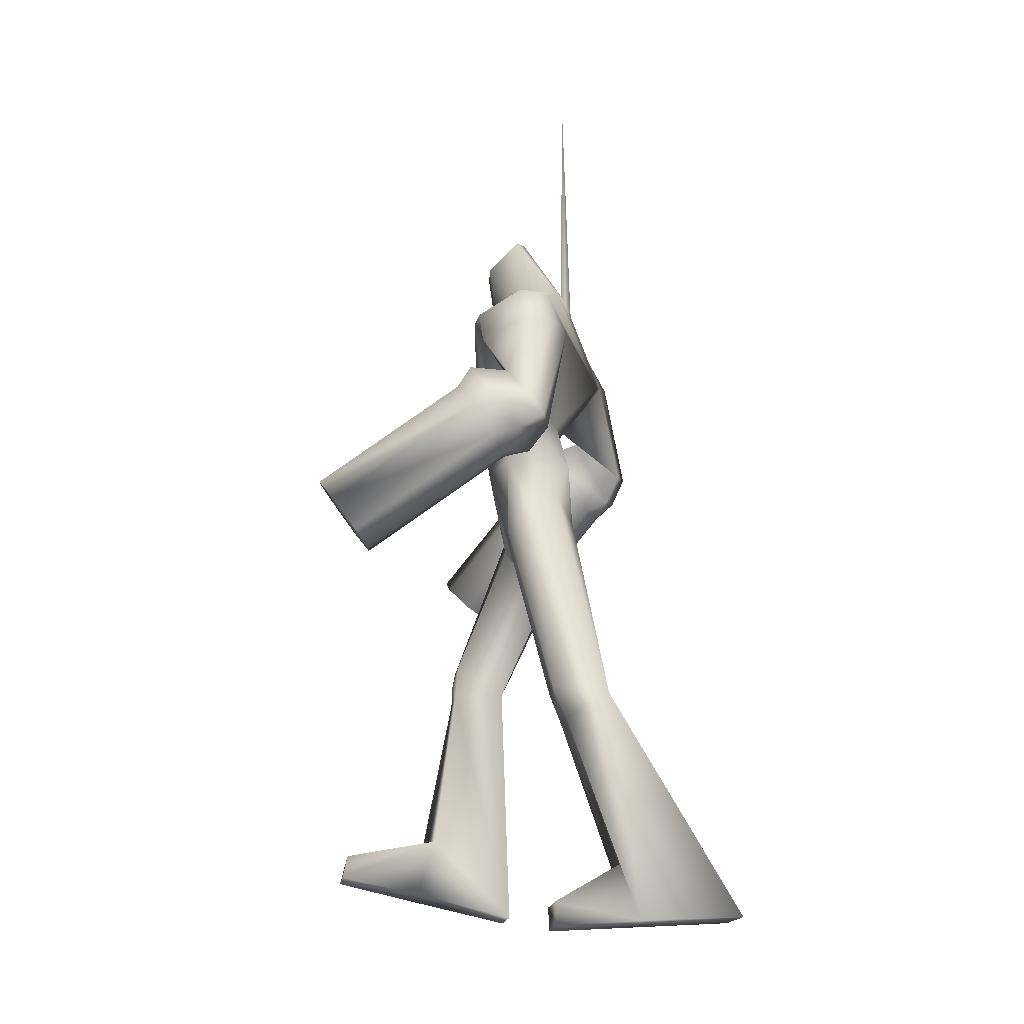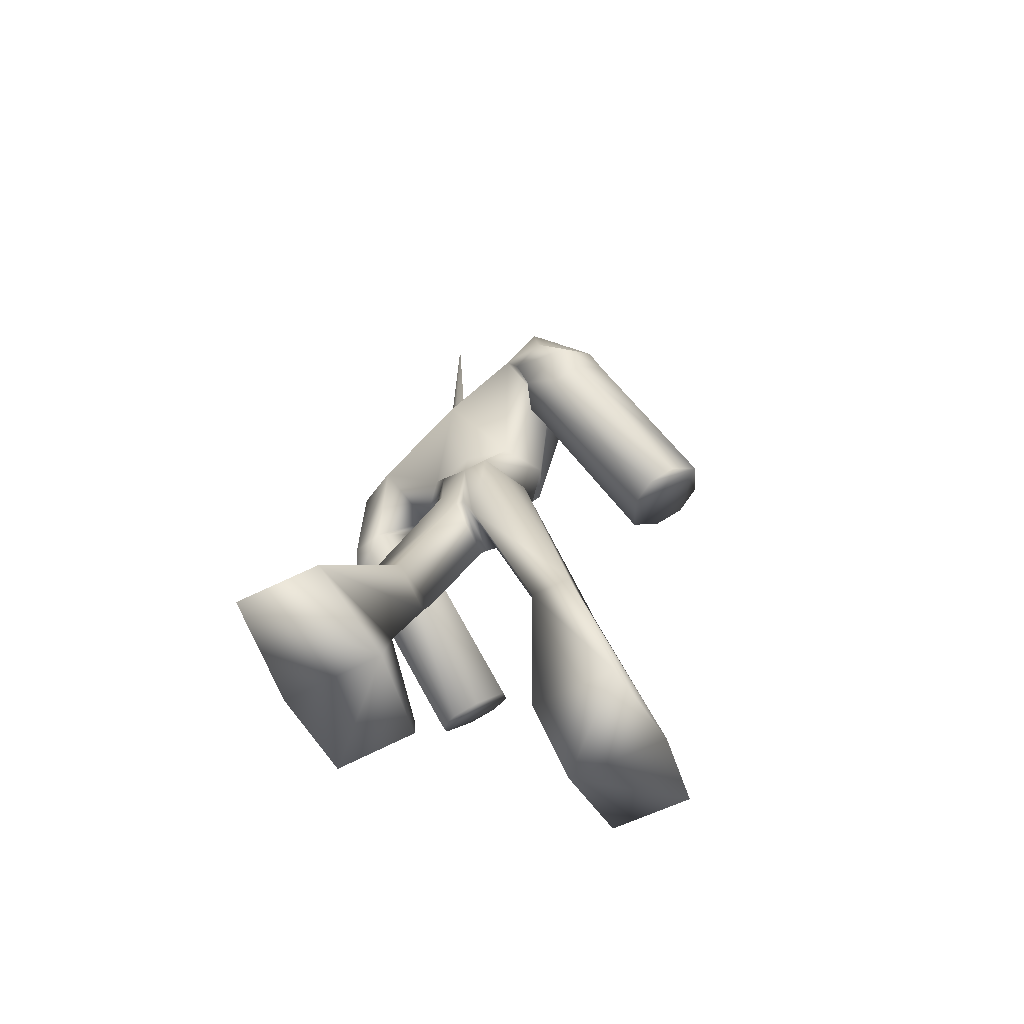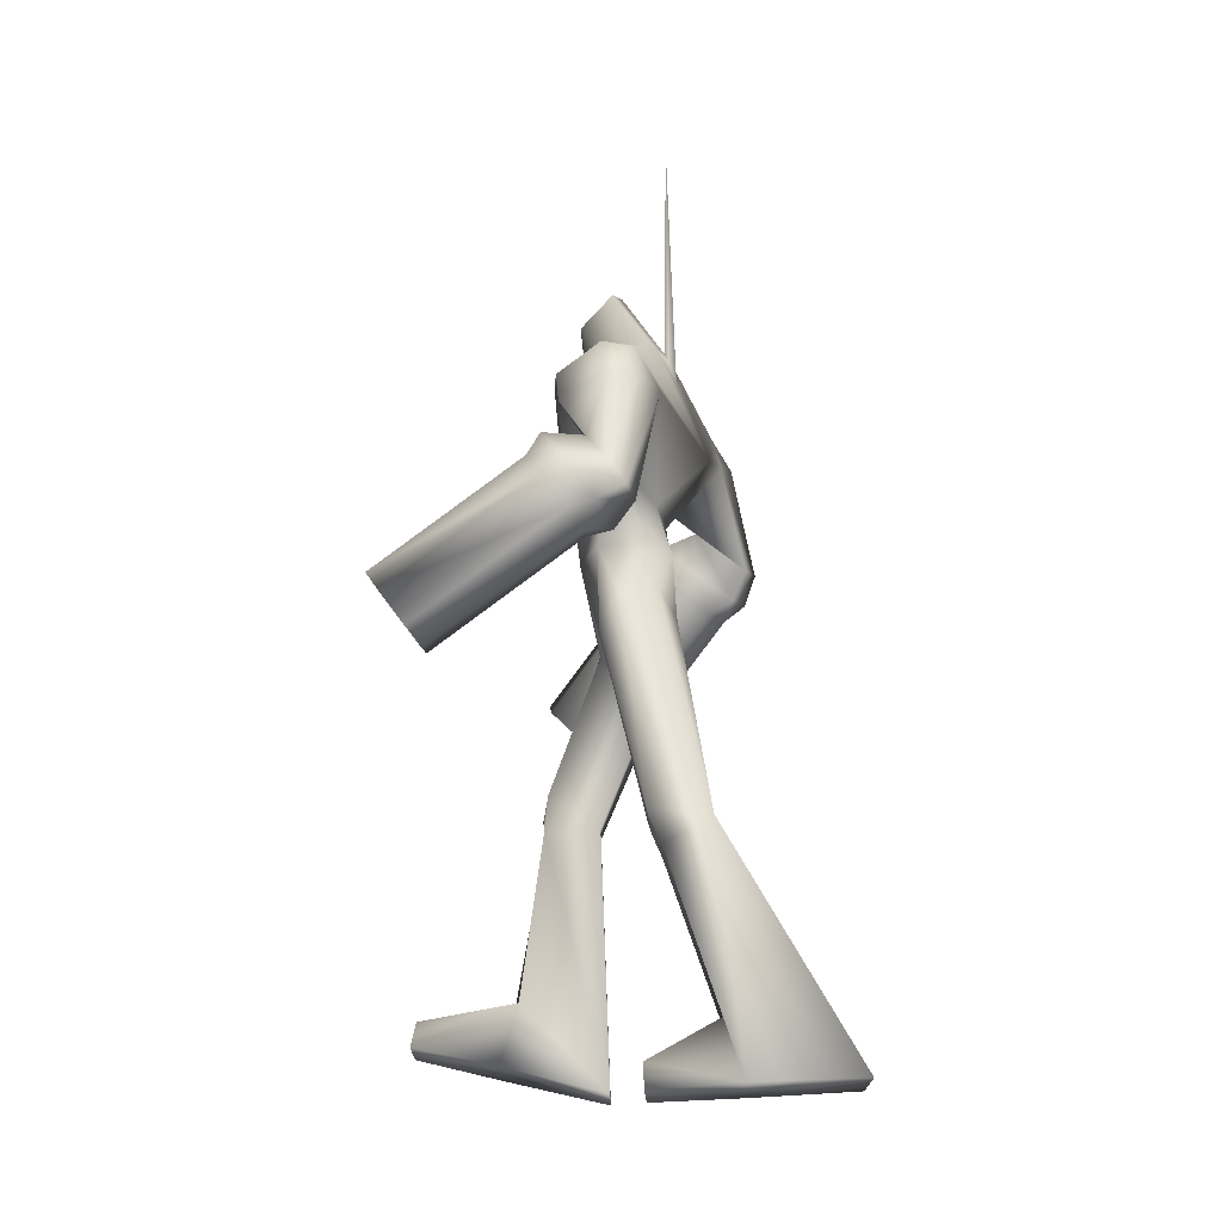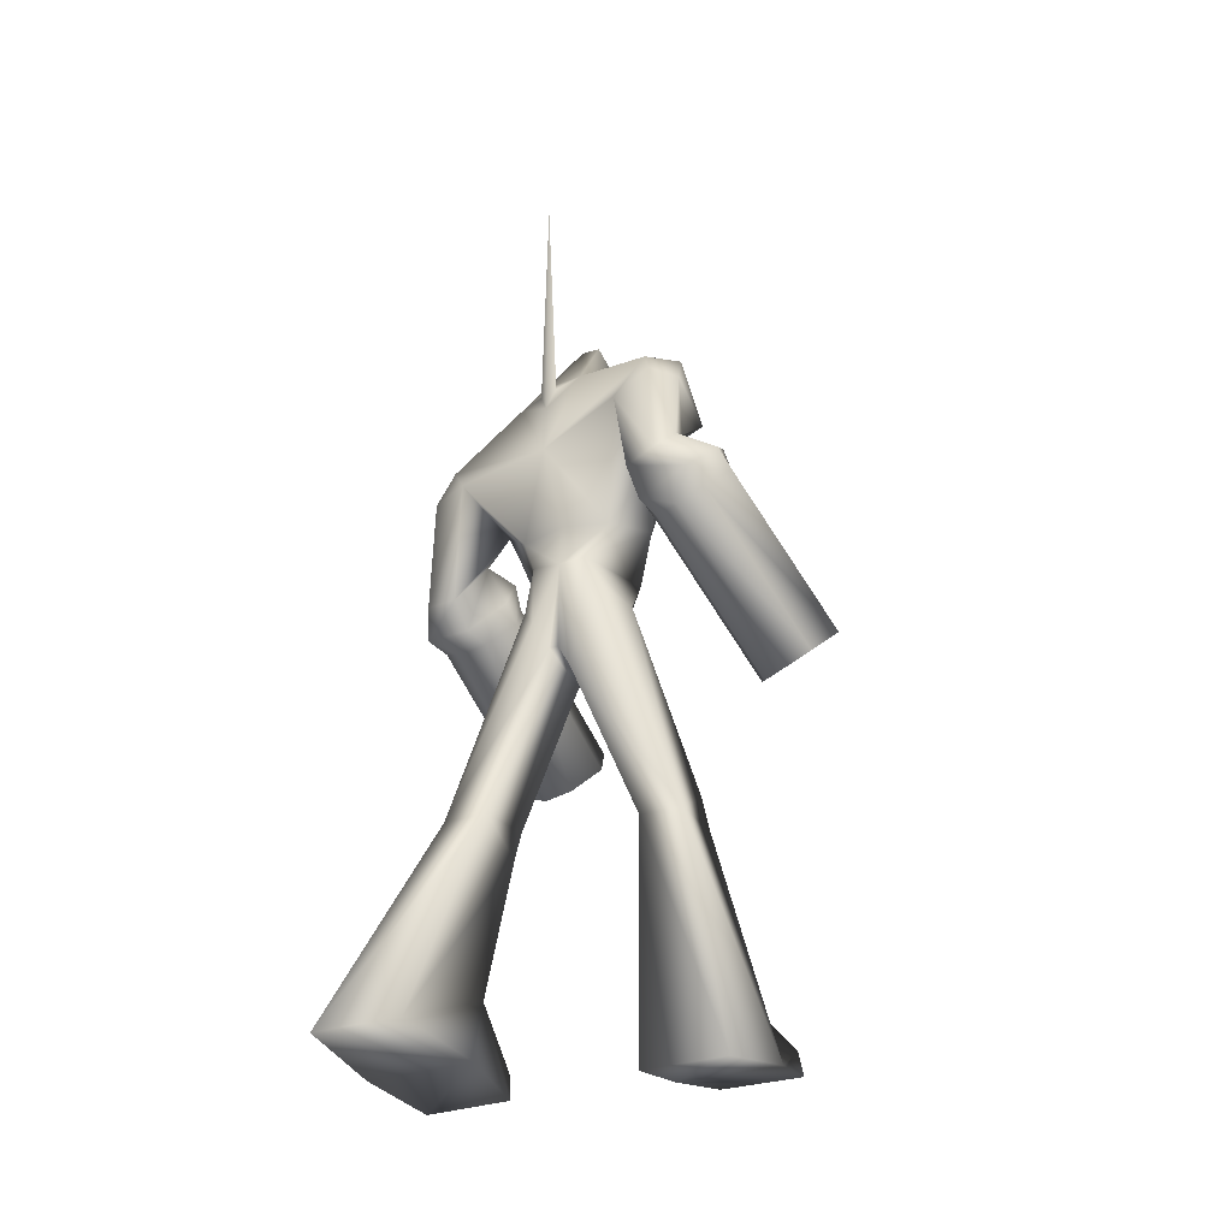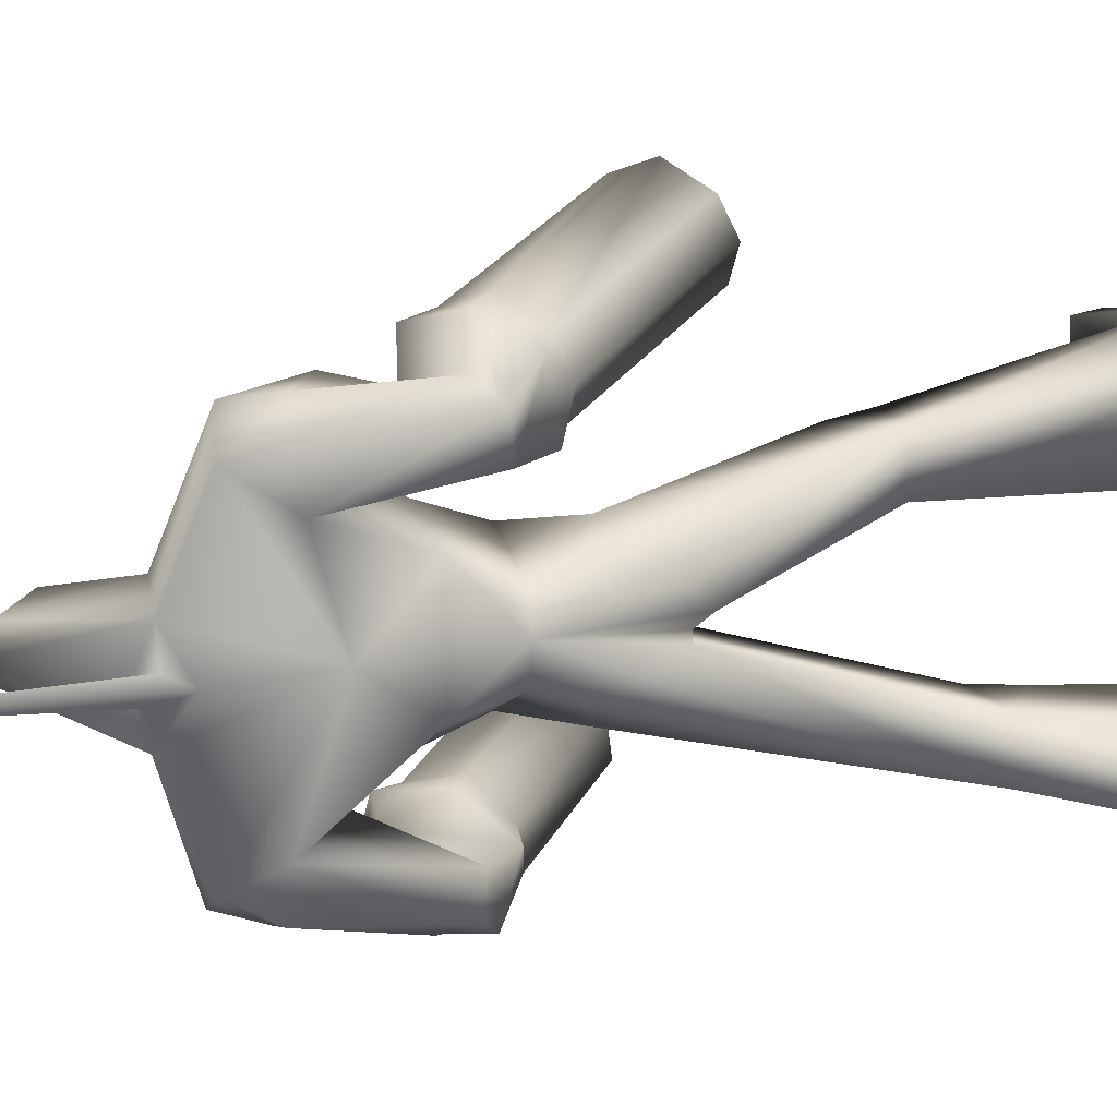
<metadata>
{"format":"obj","ext":"obj","renderer":"f3d","projection":"perspective","resolution":1024,"background":"white","views":[{"elev":-16.3,"azim":174.8,"up":"+Y"},{"elev":-65.8,"azim":-63.8,"up":"+Y"},{"elev":-19.4,"azim":-179.5,"up":"+Y"},{"elev":-31.2,"azim":-65.1,"up":"+Y"},{"elev":10.1,"azim":-108.3,"up":"+Z"}]}
</metadata>
<code>
v 0.1653 1.417 0.8498
v 0.3223 1.441 0.6266
v 0.3311 1.49 0.721
v 0.1401 1.288 0.6073
v 0.2476 1.351 0.557
v 0.09195 1.329 0.7837
v 0.08665 1.284 0.6933
v 0.2727 1.484 0.8103
v 0.3223 1.441 0.6266
v -0.04337 1.884 0.4297
v -0.03452 1.934 0.5241
v 0.3311 1.49 0.721
v 0.1401 1.288 0.6073
v -0.2255 1.731 0.4104
v -0.118 1.794 0.3601
v 0.2476 1.351 0.557
v 0.1653 1.417 0.8498
v -0.2003 1.86 0.6529
v -0.2737 1.772 0.5868
v 0.09195 1.329 0.7837
v -0.279 1.728 0.4964
v 0.08665 1.284 0.6933
v -0.04337 1.884 0.4297
v 0.3223 1.441 0.6266
v -0.09289 1.927 0.6134
v 0.2727 1.484 0.8103
v -0.04738 2.108 0.3556
v -0.008705 2.256 0.4643
v -0.07994 2.148 0.5089
v -0.1776 2.354 0.4776
v -0.2401 2.245 0.4953
v -0.2369 2.368 0.3735
v -0.3081 2.26 0.4181
v -0.2672 2.215 0.2751
v -0.1795 2.007 0.3743
v -0.2108 2.035 0.4911
v -0.3437 1.945 0.5258
v -0.3486 1.866 0.358
v -0.04738 2.108 0.3556
v -0.1795 2.007 0.3743
v -0.3869 1.885 0.4696
v -0.0644 1.966 0.4041
v -0.1148 2.01 0.5917
v -0.2524 1.918 0.6303
v -0.3044 1.765 0.3802
v -0.1676 1.851 0.3309
v -0.0644 1.966 0.4041
v -0.3535 1.807 0.5605
v -0.03452 1.934 0.5241
v -0.09289 1.927 0.6134
v -0.2003 1.86 0.6529
v -0.2255 1.731 0.4104
v -0.118 1.794 0.3601
v -0.2737 1.772 0.5868
v -0.279 1.728 0.4964
v -0.04337 1.884 0.4297
v -0.04337 1.884 0.4297
v -0.07985 3.265 -0.067
v -0.1071 2.445 -0.05021
v -0.1069 2.444 -0.01311
v -0.07047 2.493 -0.03984
v 0.7373 0.2181 0.1794
v 0.72 0.2982 0.1845
v 0.726 0.2997 0.4488
v 0.7456 0.2202 0.4589
v 0.4578 0.1565 0.1469
v 0.3984 0.352 0.152
v 0.4043 0.3538 0.4163
v 0.466 0.1587 0.4968
v 0.466 0.1587 0.4968
v 0.1134 0.07556 0.4676
v 0.4578 0.1565 0.1469
v 0.1138 0.07564 0.1794
v 0.1443 0.9144 0.3208
v 0.02493 1.597 0.2058
v -0.05703 1.642 0.1442
v 0.3165 1.021 0.3136
v 0.3165 1.021 0.3136
v 0.1435 1.443 0.02634
v 0.127 1.532 0.1161
v 0.3129 1.02 0.1571
v 0.1443 0.9144 0.3208
v -0.05703 1.642 0.1442
v -0.1164 1.464 0.08562
v -0.06312 1.382 0.02709
v 0.1445 0.9144 0.1737
v 0.1445 0.9144 0.1737
v -0.06312 1.382 0.02709
v 0.1435 1.443 0.02634
v 0.3129 1.02 0.1571
v 0.328 0.9009 0.3357
v 0.331 0.9538 0.2464
v 0.3244 0.8998 0.1571
v 0.328 0.9009 0.3357
v 0.3244 0.8998 0.1571
v 0.466 0.1587 0.4968
v 0.4043 0.3538 0.4163
v 0.466 0.1587 0.4968
v 0.1134 0.07556 0.4676
v 0.3984 0.352 0.152
v 0.1134 0.07556 0.4676
v 0.1138 0.07564 0.1794
v 0.1138 0.07564 0.1794
v 0.3984 0.352 0.152
v 0.4578 0.1565 0.1469
v 0.1707 2.605 0.101
v 0.04038 2.43 0.1384
v 0.1699 2.302 0.04379
v 0.2085 2.58 0.04763
v 0.07144 2.718 -0.0008044
v 0.0628 2.709 0.06515
v -0.07047 2.493 -0.03984
v -0.1266 2.455 0.088
v -0.1266 2.455 0.088
v 0.04038 2.43 0.1384
v -0.1776 2.354 0.4776
v 0.04038 2.43 0.1384
v -0.1266 2.455 0.088
v -0.008705 2.256 0.4643
v 0.2099 1.752 -0.000527
v 0.1435 1.443 0.02634
v 0.1194 1.399 -0.000527
v 0.1515 1.749 0.1805
v 0.1123 1.923 0.239
v 0.2313 1.941 -0.000527
v 0.2338 1.967 0.174
v 0.2623 1.978 0.04401
v 0.2232 2.23 0.1037
v 0.06451 2.276 0.3929
v 0.1699 2.302 0.04379
v -0.04738 2.108 0.3556
v 0.127 1.532 0.1161
v 0.02493 1.597 0.2058
v -0.09048 1.754 0.09121
v 0.1515 1.749 0.1805
v 0.1123 1.923 0.239
v -0.03711 1.897 0.155
v -0.04738 2.108 0.3556
v -0.2672 2.215 0.2751
v -0.1266 2.455 0.088
v -0.2369 2.368 0.3735
v -0.1776 2.354 0.4776
v 0.02493 1.597 0.2058
v -0.05703 1.642 0.1442
v -0.1164 1.464 0.08562
v -0.08859 1.748 -0.000527
v -0.08909 1.44 -0.000527
v 0.1194 1.399 -0.000527
v 0.1435 1.443 0.02634
v -0.06312 1.382 0.02709
v -0.06815 1.906 -0.000527
v -0.2178 2.121 -0.000527
v -0.1069 2.444 -0.01311
v -0.1105 2.374 -0.0491
v -0.1071 2.445 -0.05021
v -0.07047 2.493 -0.03984
v 0.02493 1.597 0.2058
v 0.8526 1.586 -0.3366
v 0.8022 1.535 -0.2572
v 0.8046 1.477 -0.5249
v 0.7203 1.43 -0.2292
v 0.6735 1.345 -0.322
v 0.679 1.33 -0.422
v 0.7252 1.375 -0.4995
v 0.8565 1.567 -0.4417
v 0.3628 1.934 -0.4255
v 0.3124 1.883 -0.3461
v 0.8022 1.535 -0.2572
v 0.8526 1.586 -0.3366
v 0.2305 1.778 -0.3181
v 0.1837 1.693 -0.4109
v 0.6735 1.345 -0.322
v 0.7203 1.43 -0.2292
v 0.2354 1.723 -0.5884
v 0.3148 1.826 -0.6139
v 0.8046 1.477 -0.5249
v 0.7252 1.375 -0.4995
v 0.1892 1.678 -0.5109
v 0.679 1.33 -0.422
v 0.3124 1.883 -0.3461
v 0.8022 1.535 -0.2572
v 0.3667 1.915 -0.5307
v 0.8565 1.567 -0.4417
v 0.2702 2.132 -0.459
v 0.2798 2.253 -0.3954
v 0.1732 2.087 -0.324
v 0.136 2.31 -0.515
v 0.1177 2.19 -0.5517
v 0.02558 2.309 -0.4664
v 0.01604 2.188 -0.53
v -0.05007 2.194 -0.394
v 0.1481 1.972 -0.389
v 0.1828 1.992 -0.5063
v 0.1119 1.875 -0.5966
v 0.1732 2.087 -0.324
v 0.02937 1.796 -0.4506
v 0.1481 1.972 -0.389
v 0.05698 1.807 -0.5664
v 0.2656 1.958 -0.346
v 0.3211 1.991 -0.5345
v 0.249 1.87 -0.6305
v 0.09679 1.708 -0.4329
v 0.2656 1.958 -0.346
v 0.1633 1.822 -0.3278
v 0.1497 1.739 -0.6143
v 0.3628 1.934 -0.4255
v 0.3667 1.915 -0.5307
v 0.3148 1.826 -0.6139
v 0.1837 1.693 -0.4109
v 0.2305 1.778 -0.3181
v 0.2354 1.723 -0.5884
v 0.1892 1.678 -0.5109
v 0.3124 1.883 -0.3461
v 0.3124 1.883 -0.3461
v -0.0852 2.442 -0.08004
v 0.01434 0.08367 -0.4498
v 0.008177 0.08388 -0.1855
v 0.003045 0.002138 -0.1804
v 0.01161 0.001873 -0.4599
v -0.228 0.2196 -0.153
v -0.2827 0.01901 -0.1479
v -0.2219 0.2186 -0.4173
v -0.2742 0.0189 -0.4978
v -0.2827 0.01901 -0.1479
v -0.6361 0.03496 -0.4686
v -0.2742 0.0189 -0.4978
v -0.6357 0.03494 -0.1805
v -0.04322 1.62 -0.1452
v 0.08338 1.591 -0.2069
v -0.2026 0.8363 -0.3219
v -0.0006318 0.8545 -0.3146
v 0.145 1.487 -0.1171
v 0.1194 1.4 -0.0274
v -0.0006318 0.8545 -0.3146
v -0.004349 0.8551 -0.1581
v -0.1027 1.537 -0.08668
v -0.04322 1.62 -0.1452
v -0.2026 0.8363 -0.3219
v -0.2024 0.8361 -0.1747
v -0.09227 1.439 -0.02815
v 0.1194 1.4 -0.0274
v -0.09227 1.439 -0.02815
v -0.2024 0.8361 -0.1747
v -0.004349 0.8551 -0.1581
v -0.0445 0.7417 -0.3368
v -0.01802 0.7877 -0.2475
v -0.0445 0.7417 -0.3368
v -0.0482 0.7424 -0.1581
v -0.0482 0.7424 -0.1581
v -0.2219 0.2186 -0.4173
v -0.2742 0.0189 -0.4978
v -0.6361 0.03496 -0.4686
v -0.2742 0.0189 -0.4978
v -0.228 0.2196 -0.153
v -0.6361 0.03496 -0.4686
v -0.6357 0.03494 -0.1805
v -0.6357 0.03494 -0.1805
v -0.228 0.2196 -0.153
v -0.2827 0.01901 -0.1479
v 0.1227 2.422 -0.1152
v 0.2095 2.601 -0.01843
v 0.103 2.705 -0.05867
v -0.04165 2.446 -0.1739
v -0.04165 2.446 -0.1739
v 0.1227 2.422 -0.1152
v -0.04165 2.446 -0.1739
v 0.1227 2.422 -0.1152
v 0.136 2.31 -0.515
v 0.2798 2.253 -0.3954
v 0.1194 1.4 -0.0274
v 0.1515 1.749 -0.1816
v 0.1123 1.923 -0.2401
v 0.2338 1.967 -0.1751
v 0.2623 1.978 -0.04506
v 0.2887 2.254 -0.298
v 0.2467 2.227 0.03139
v 0.1732 2.087 -0.324
v 0.08338 1.591 -0.2069
v 0.145 1.487 -0.1171
v 0.1123 1.923 -0.2401
v 0.1515 1.749 -0.1816
v -0.09048 1.754 -0.09227
v -0.03711 1.897 -0.1561
v 0.1732 2.087 -0.324
v -0.05007 2.194 -0.394
v 0.136 2.31 -0.515
v 0.02558 2.309 -0.4664
v -0.04165 2.446 -0.1739
v 0.08338 1.591 -0.2069
v -0.04322 1.62 -0.1452
v -0.1027 1.537 -0.08668
v 0.1194 1.4 -0.0274
v -0.09227 1.439 -0.02815
v -0.0852 2.442 -0.08004
v 0.08338 1.591 -0.2069
g Mesh1
f 1 2 3
f 4 5 1
f 1 6 7
f 5 2 1
f 3 8 1
f 7 4 1
f 9 10 11
f 9 11 12
f 13 14 15
f 13 15 16
f 17 18 19
f 17 19 20
f 20 19 21
f 20 21 22
f 16 15 23
f 16 23 24
f 12 11 25
f 12 25 26
f 26 25 18
f 26 18 17
f 22 21 14
f 22 14 13
f 27 28 29
f 29 28 30
f 29 30 31
f 31 30 32
f 31 32 33
f 33 32 34
f 35 27 29
f 35 29 36
f 36 29 31
f 36 31 37
f 38 34 39
f 38 39 40
f 37 31 33
f 37 33 41
f 41 33 34
f 41 34 38
f 42 35 36
f 42 36 43
f 43 36 37
f 43 37 44
f 45 38 40
f 46 40 47
f 44 37 41
f 44 41 48
f 48 41 38
f 48 38 45
f 46 45 40
f 49 42 43
f 49 43 50
f 50 43 44
f 50 44 51
f 52 45 46
f 52 46 53
f 51 44 48
f 51 48 54
f 55 48 45
f 55 45 52
f 53 46 47
f 53 47 56
f 49 57 42
f 55 54 48
f 58 59 60
f 58 60 61
f 62 63 64
f 64 65 62
f 62 66 67
f 62 67 63
f 63 67 68
f 63 68 64
f 64 68 69
f 64 69 65
f 65 69 66
f 65 66 62
f 70 71 72
f 72 71 73
f 74 75 76
f 77 75 74
f 78 79 80
f 81 79 78
f 82 83 84
f 82 85 86
f 87 88 89
f 87 89 90
f 91 77 74
f 92 81 78
f 93 92 94
f 87 90 95
f 96 97 94
f 98 74 99
f 97 100 94
f 101 82 86
f 101 86 102
f 103 87 95
f 103 95 104
f 92 93 81
f 92 78 94
f 100 93 94
f 104 105 103
f 98 91 74
f 106 107 108
f 106 109 110
f 110 111 106
f 106 108 109
f 110 112 113
f 110 114 111
f 111 114 115
f 111 115 106
f 116 117 118
f 116 119 117
f 120 121 122
f 120 123 121
f 120 124 123
f 120 125 124
f 125 126 124
f 125 127 126
f 127 128 129
f 130 128 125
f 126 131 124
f 129 131 126
f 129 119 131
f 129 128 117
f 129 117 119
f 127 129 126
f 127 125 128
f 128 130 117
f 132 123 133
f 134 135 136
f 134 136 137
f 137 136 138
f 137 138 139
f 140 141 142
f 143 135 134
f 143 134 144
f 145 134 146
f 147 148 149
f 150 147 149
f 147 150 146
f 146 150 145
f 137 151 146
f 146 134 137
f 152 151 137
f 137 139 152
f 139 141 152
f 141 140 152
f 140 153 154
f 154 152 140
f 153 155 154
f 153 140 156
f 80 157 78
f 132 121 123
f 84 85 82
f 145 144 134
f 158 159 160
f 160 161 162
f 163 164 160
f 160 159 161
f 160 165 158
f 160 162 163
f 166 167 168
f 169 166 168
f 170 171 172
f 173 170 172
f 174 175 176
f 177 174 176
f 178 174 177
f 179 178 177
f 180 170 173
f 181 180 173
f 182 166 169
f 183 182 169
f 175 182 183
f 176 175 183
f 171 178 179
f 172 171 179
f 184 185 186
f 187 185 184
f 188 187 184
f 189 187 188
f 190 189 188
f 191 189 190
f 184 186 192
f 193 184 192
f 188 184 193
f 194 188 193
f 195 191 196
f 197 195 196
f 190 188 194
f 198 190 194
f 191 190 198
f 196 191 198
f 193 192 199
f 200 193 199
f 194 193 200
f 201 194 200
f 197 196 202
f 203 197 204
f 198 194 201
f 205 198 201
f 196 198 205
f 202 196 205
f 197 202 204
f 200 199 206
f 207 200 206
f 201 200 207
f 208 201 207
f 204 202 209
f 210 204 209
f 205 201 208
f 211 205 208
f 202 205 212
f 209 202 212
f 203 204 210
f 213 203 210
f 199 214 206
f 205 211 212
f 215 59 58
f 61 215 58
f 216 217 218
f 218 219 216
f 220 221 218
f 217 220 218
f 222 220 217
f 216 222 217
f 223 222 216
f 219 223 216
f 221 223 219
f 218 221 219
f 224 225 226
f 227 225 224
f 228 229 230
f 230 229 231
f 232 233 234
f 234 233 235
f 236 237 238
f 239 240 238
f 241 242 243
f 244 241 243
f 230 231 245
f 234 235 246
f 247 246 248
f 249 244 243
f 247 250 251
f 252 230 253
f 247 254 250
f 239 238 255
f 256 239 255
f 249 243 257
f 258 249 257
f 235 248 246
f 247 234 246
f 247 248 254
f 257 259 258
f 230 245 253
f 108 260 261
f 110 109 261
f 261 262 110
f 109 108 261
f 263 112 110
f 262 264 110
f 265 264 262
f 261 265 262
f 266 267 268
f 267 269 268
f 122 270 120
f 270 271 120
f 271 272 120
f 272 125 120
f 272 273 125
f 273 274 125
f 275 276 274
f 125 276 130
f 272 277 273
f 273 277 275
f 277 269 275
f 267 276 275
f 269 267 275
f 273 275 274
f 276 125 274
f 267 130 276
f 278 271 279
f 280 281 282
f 283 280 282
f 284 280 283
f 285 284 283
f 286 287 288
f 282 281 289
f 290 282 289
f 146 282 291
f 292 148 147
f 292 147 293
f 146 293 147
f 291 293 146
f 146 151 283
f 283 282 146
f 283 151 152
f 152 285 283
f 152 287 285
f 152 288 287
f 154 294 288
f 288 152 154
f 154 155 294
f 156 288 294
f 234 295 232
f 271 270 279
f 238 240 236
f 282 290 291

</code>
